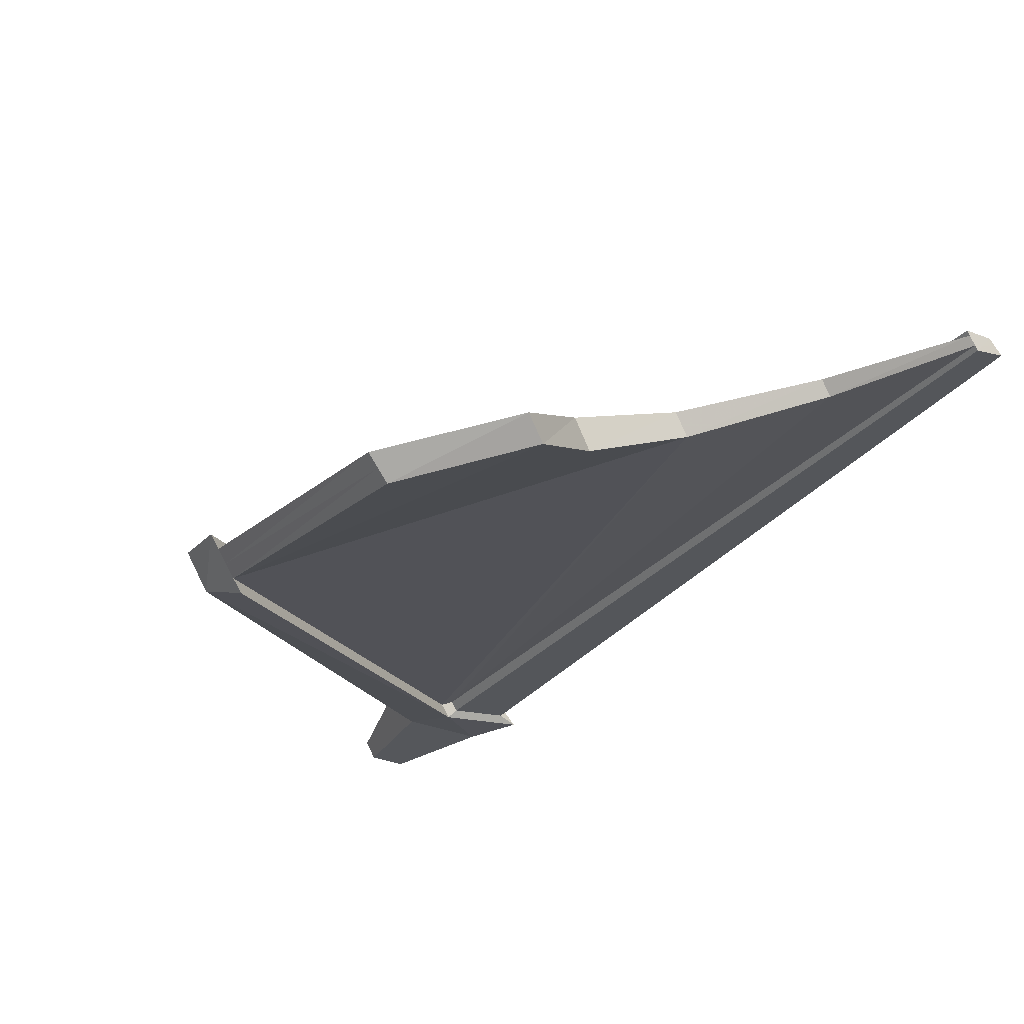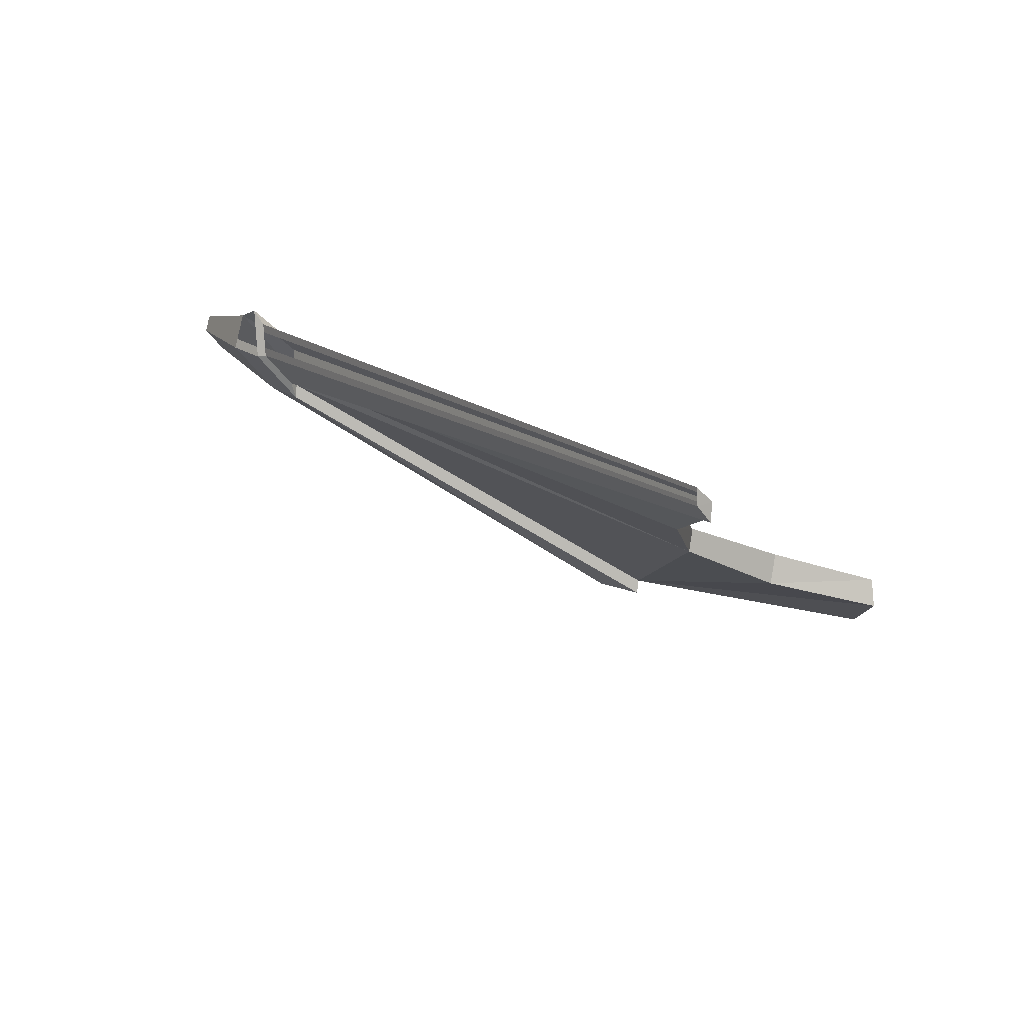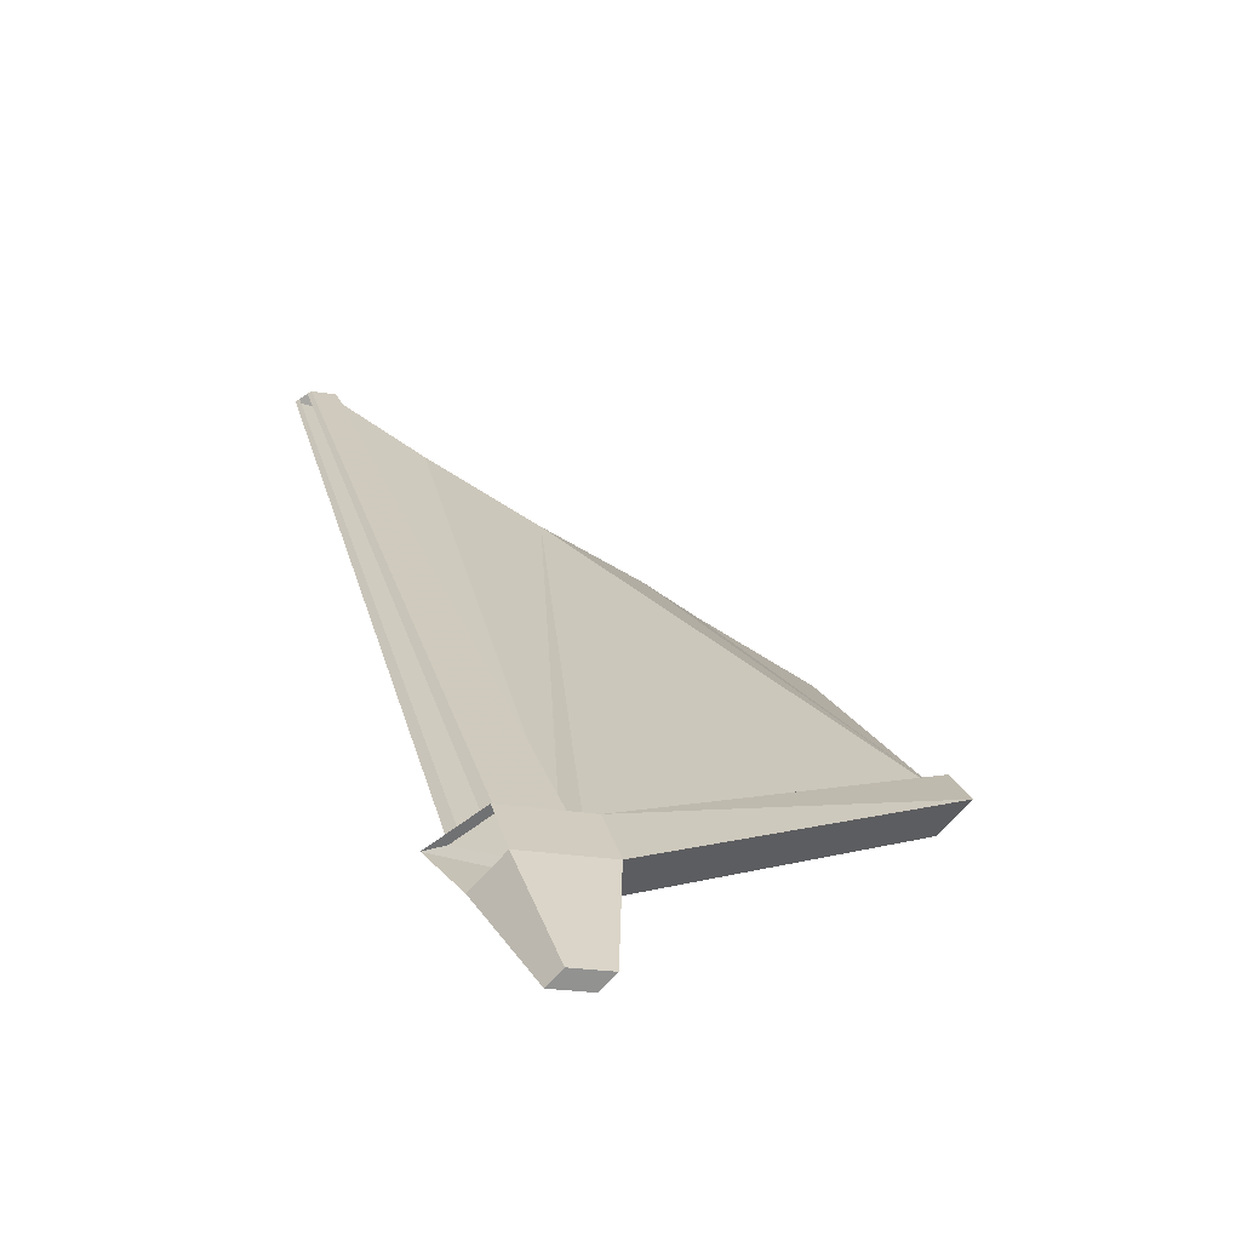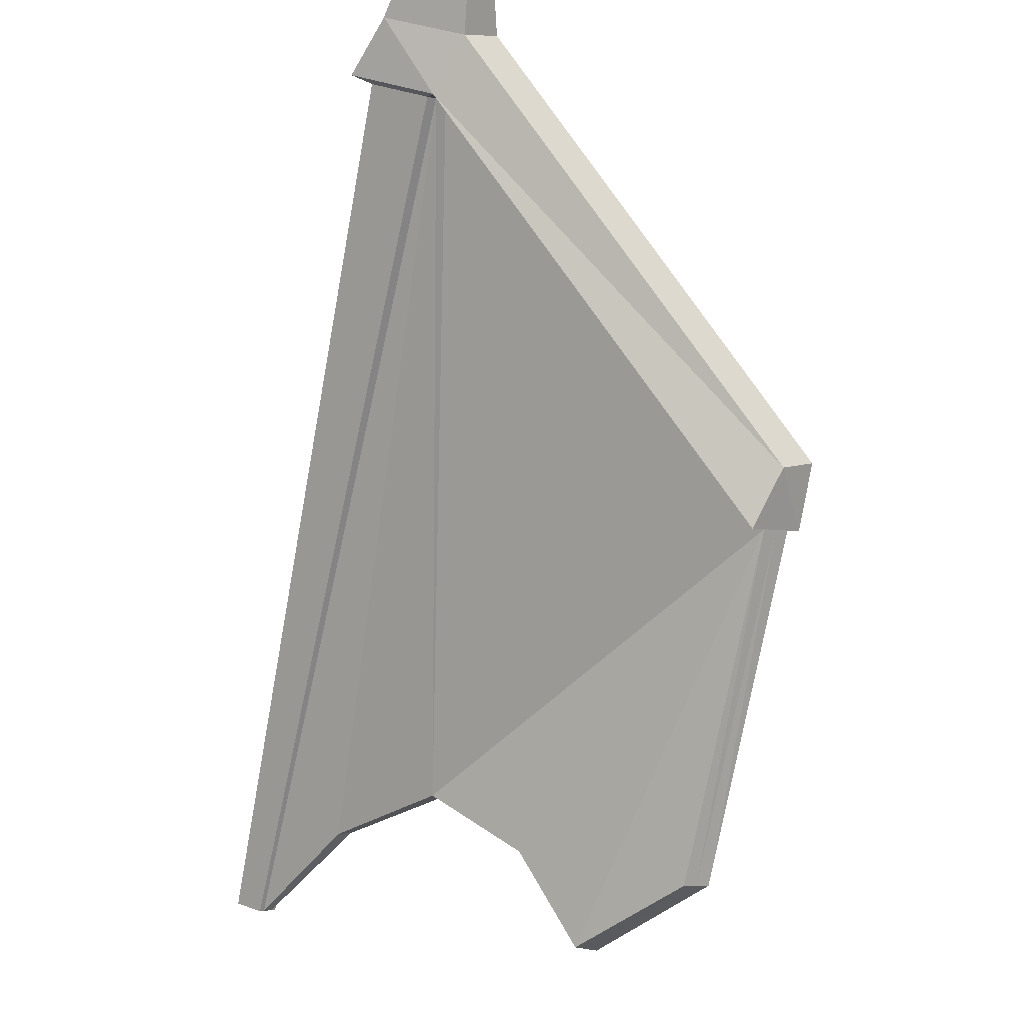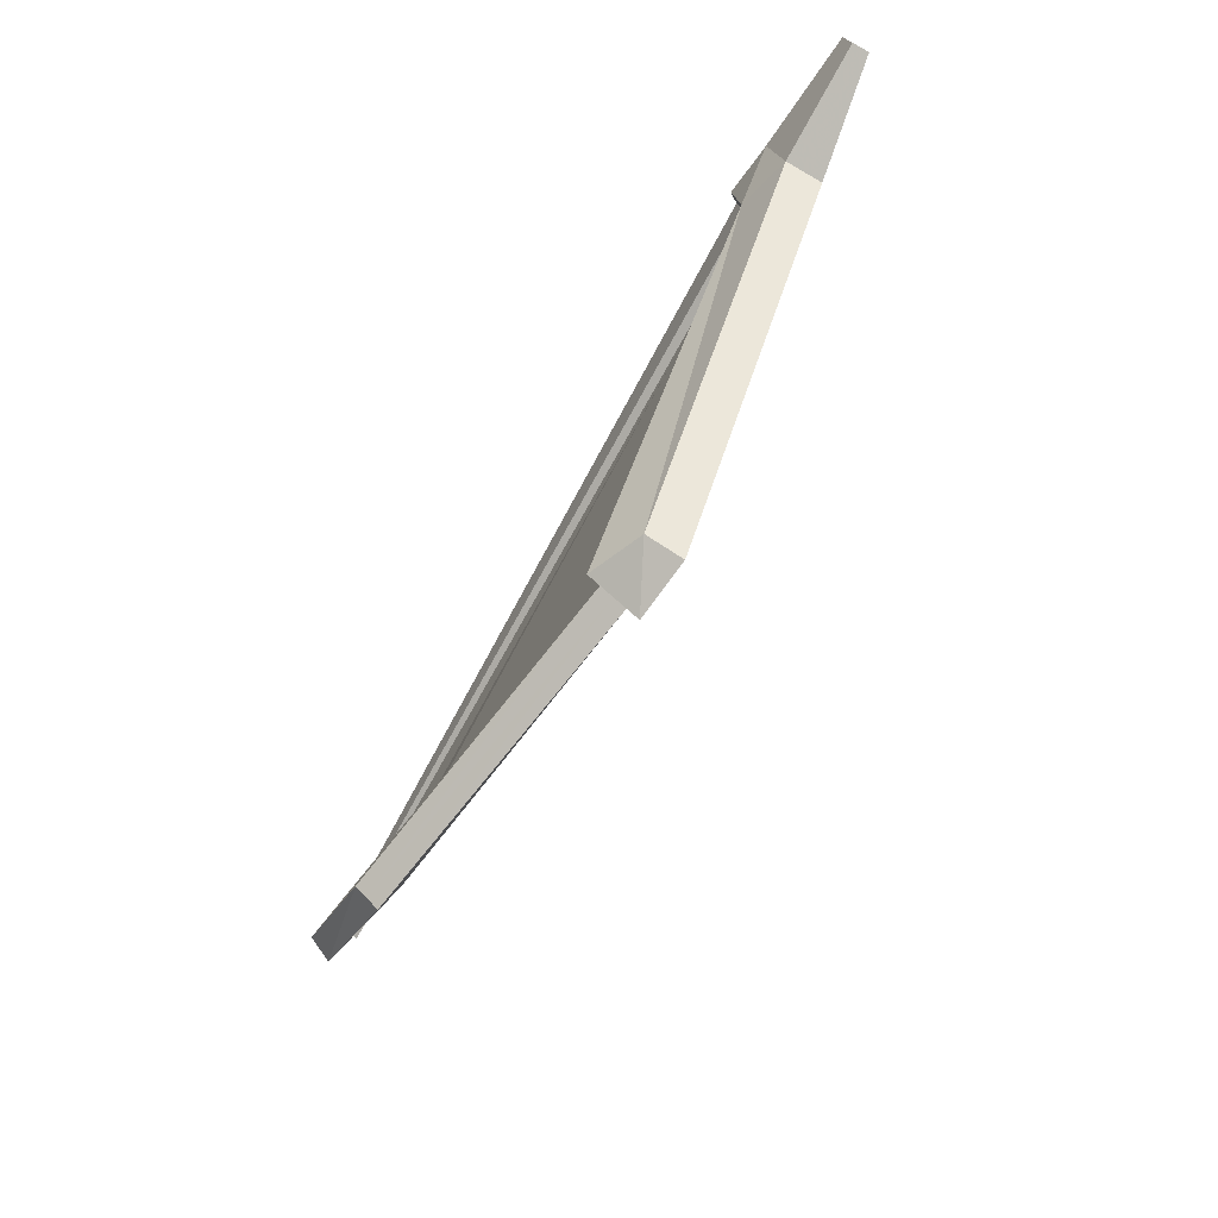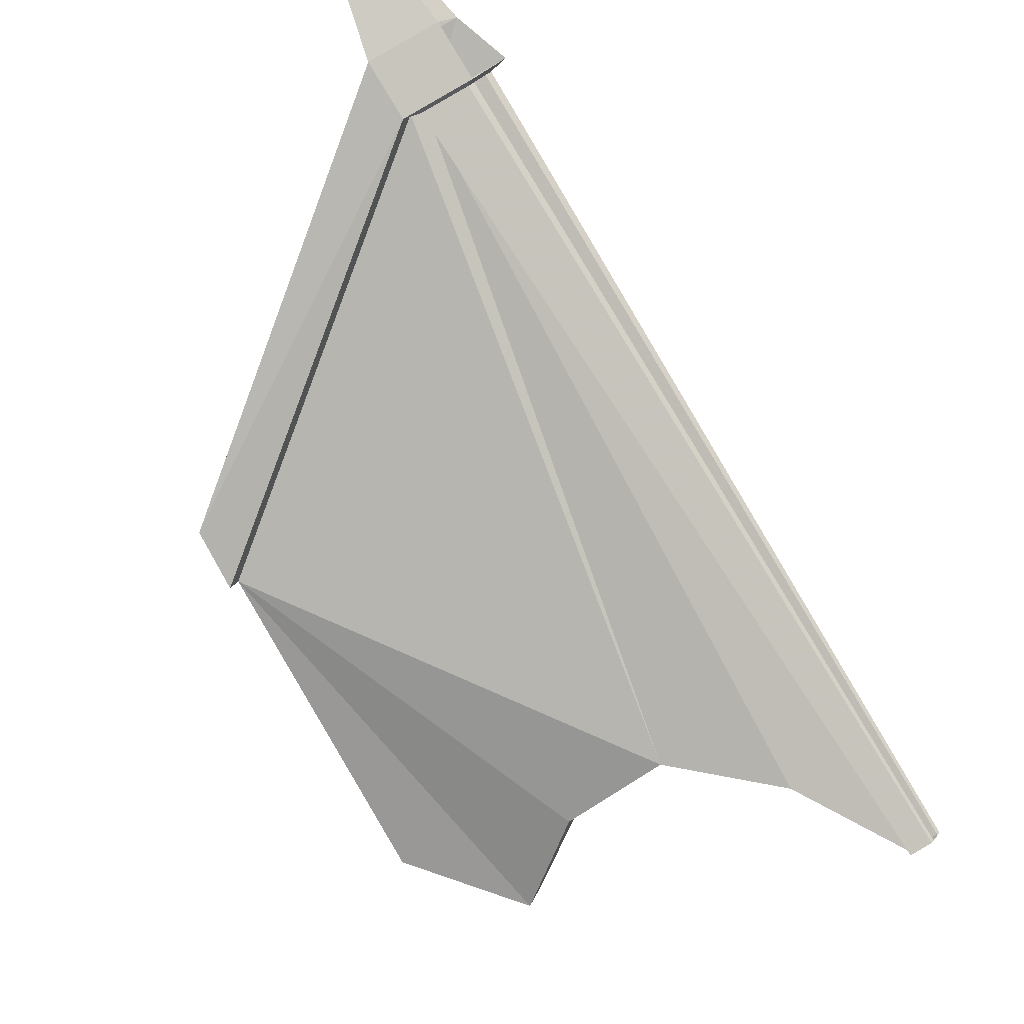
<metadata>
{"format":"obj","ext":"obj","renderer":"f3d","projection":"perspective","resolution":1024,"background":"white","views":[{"elev":-68.6,"azim":141.0,"up":"+Y"},{"elev":-64.5,"azim":-73.2,"up":"+Z"},{"elev":59.6,"azim":-17.4,"up":"+Y"},{"elev":-35.8,"azim":-14.9,"up":"+Y"},{"elev":35.8,"azim":61.4,"up":"+Z"},{"elev":51.1,"azim":139.7,"up":"+Y"}]}
</metadata>
<code>
v -0.4289 -0.1507 -0.6567
v -0.2632 -0.4202 -0.6719
v -0.02987 0.3365 0.3723
v -0.1904 -0.4046 -0.7077
v -0.3534 -0.1137 -0.6922
v -1.092 -0.004552 -1.468
v -1.167 1.428 0.6456
v -1.194 1.422 0.6527
v -1.105 -0.007501 -1.464
v -0.04983 -0.3647 -0.3431
v 0.00958 0.3524 0.3566
v -0.00958 -0.3524 -0.3566
v 0.04903 0.3684 0.3409
v -1.05 1.359 0.7053
v -1.039 -0.03611 -1.44
v -0.9424 1.402 0.6624
v -1.086 1.448 0.6245
v -1.056 0.004296 -1.477
v -0.9903 -0.01633 -1.46
v -0.5962 0.09577 -0.8137
v -0.9227 1.392 0.6872
v -1.002 1.36 0.7186
v -0.6547 0.06781 -0.7868
v -0.9693 1.391 0.6731
v -0.8283 0.09381 -1.117
v -1.023 1.37 0.6946
v -0.8698 0.07489 -1.099
v -1.003 -0.02127 -1.455
v -1.027 -0.03116 -1.445
v -1.068 0.001347 -1.474
v -1.113 1.441 0.6315
v 0.03068 -0.3402 -0.3701
v -0.01419 0.4522 0.4999
v -0.06933 0.3205 0.3881
v 0.08849 0.3843 0.3251
v 0.08543 0.5128 0.4623
v -0.8832 1.408 0.6714
v -0.8876 1.512 0.8286
v -0.9872 1.452 0.8662
v -1.041 1.344 0.7344
v -1.094 1.474 0.6157
v -1.099 1.579 0.7729
v -1.198 1.518 0.8105
v -1.252 1.436 0.6571
v -1.132 1.719 1.129
v -1.087 1.746 1.112
v -0.9917 1.716 1.137
v -1.037 1.689 1.154
v -1.134 1.465 0.6261
v -1.213 1.446 0.6468
f 4 5 13
f 8 14 15
f 16 17 19
f 5 20 13
f 1 3 23
f 5 1 20
f 24 21 20
f 26 27 23
f 27 25 23
f 25 28 24
f 27 26 29
f 28 25 27
f 29 26 15
f 24 16 28
f 30 18 17
f 13 32 4
f 32 13 11
f 28 18 19
f 3 35 33
f 4 10 2
f 9 8 15
f 17 18 19
f 20 21 13
f 3 22 23
f 1 23 20
f 25 24 20
f 22 26 23
f 25 20 23
f 29 28 27
f 26 14 15
f 16 19 28
f 31 30 17
f 12 32 11
f 29 18 28
f 15 18 29
f 30 18 15
f 6 30 15
f 9 6 15
f 33 34 3
f 32 12 4
f 12 10 4
f 35 36 33
f 1 2 3
f 1 5 2
f 6 7 9
f 10 3 2
f 10 3 12
f 5 4 2
f 7 8 9
f 3 11 12
f 35 37 36
f 33 39 40
f 37 41 42
f 39 43 40
f 36 38 33
f 43 45 42
f 44 40 8
f 47 46 48
f 42 46 47
f 38 47 39
f 39 48 45
f 37 16 41
f 22 21 24
f 13 11 3
f 14 40 22
f 16 24 21
f 41 31 17
f 3 37 35
f 37 38 36
f 34 33 40
f 38 37 42
f 43 44 40
f 38 39 33
f 45 46 42
f 46 45 48
f 38 42 47
f 47 48 39
f 43 39 45
f 16 17 41
f 26 22 24
f 35 13 3
f 26 14 22
f 37 16 21
f 40 14 8
f 49 31 41
f 49 7 31
f 50 7 49
f 44 8 50
f 8 7 50
f 3 34 37
f 37 34 21
f 34 40 22
f 21 34 22

</code>
